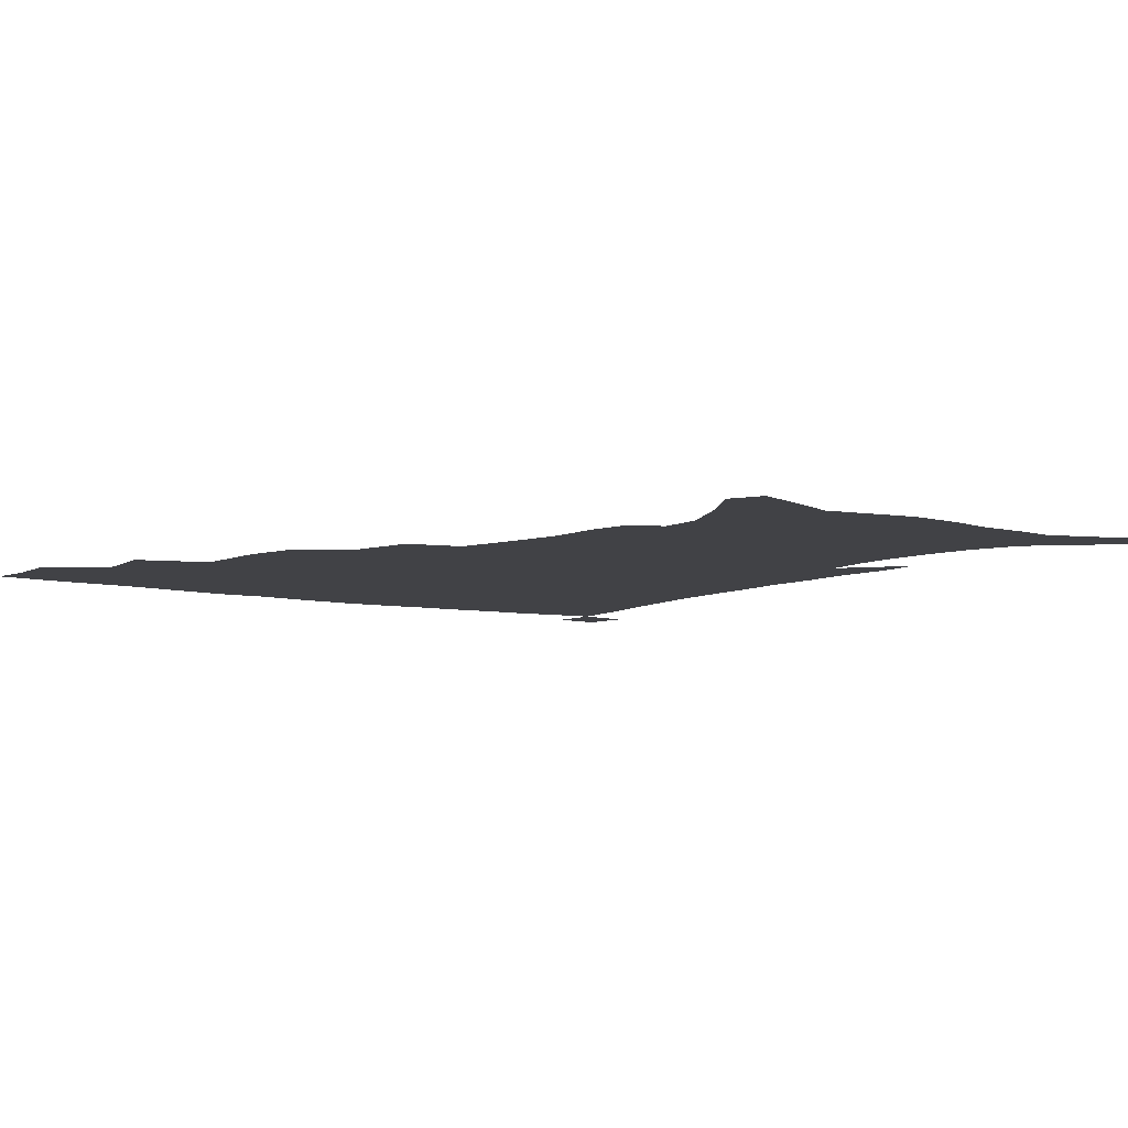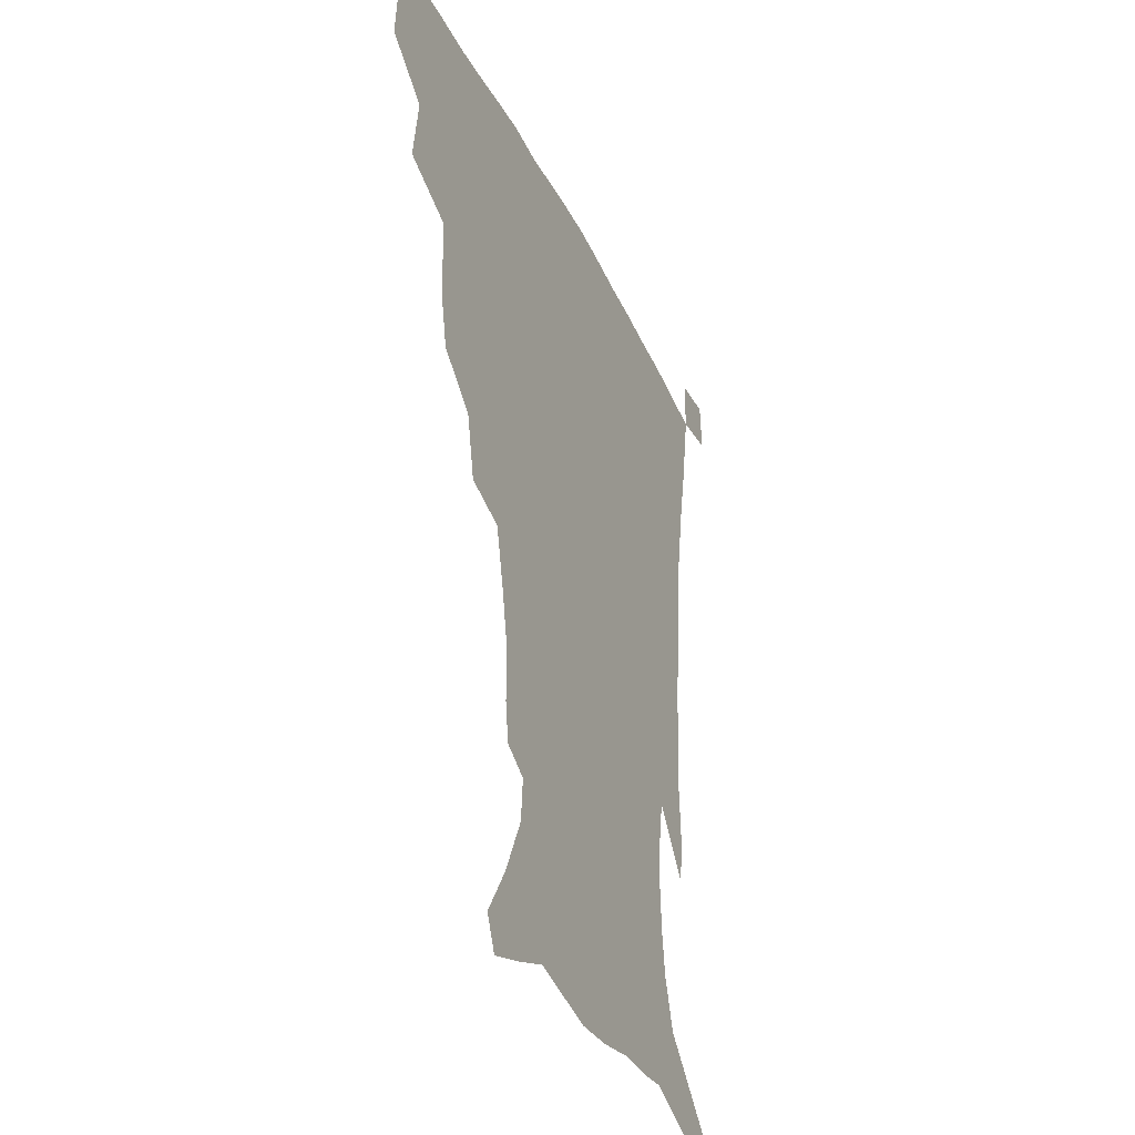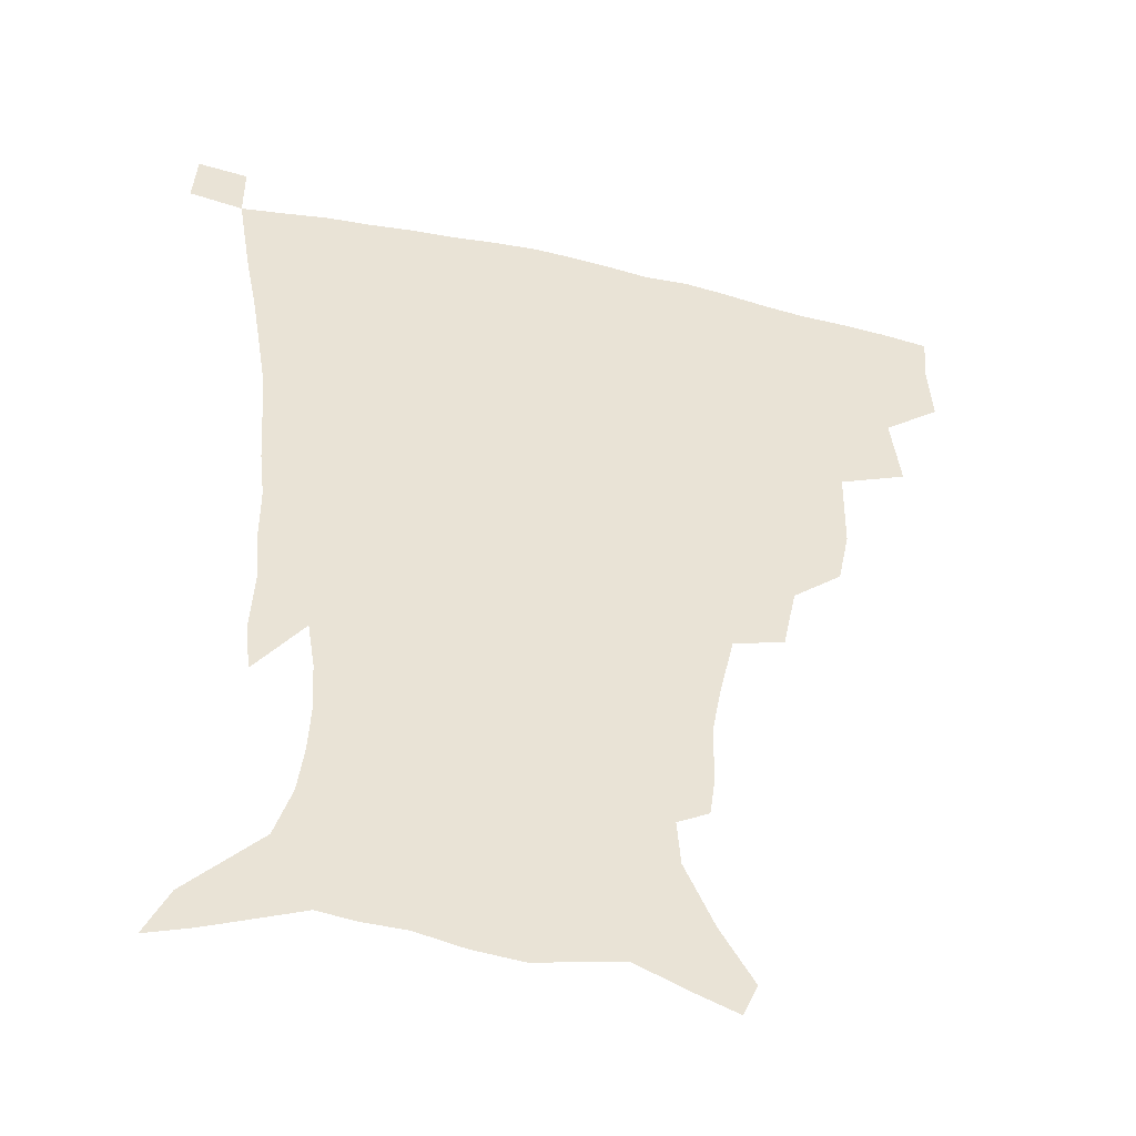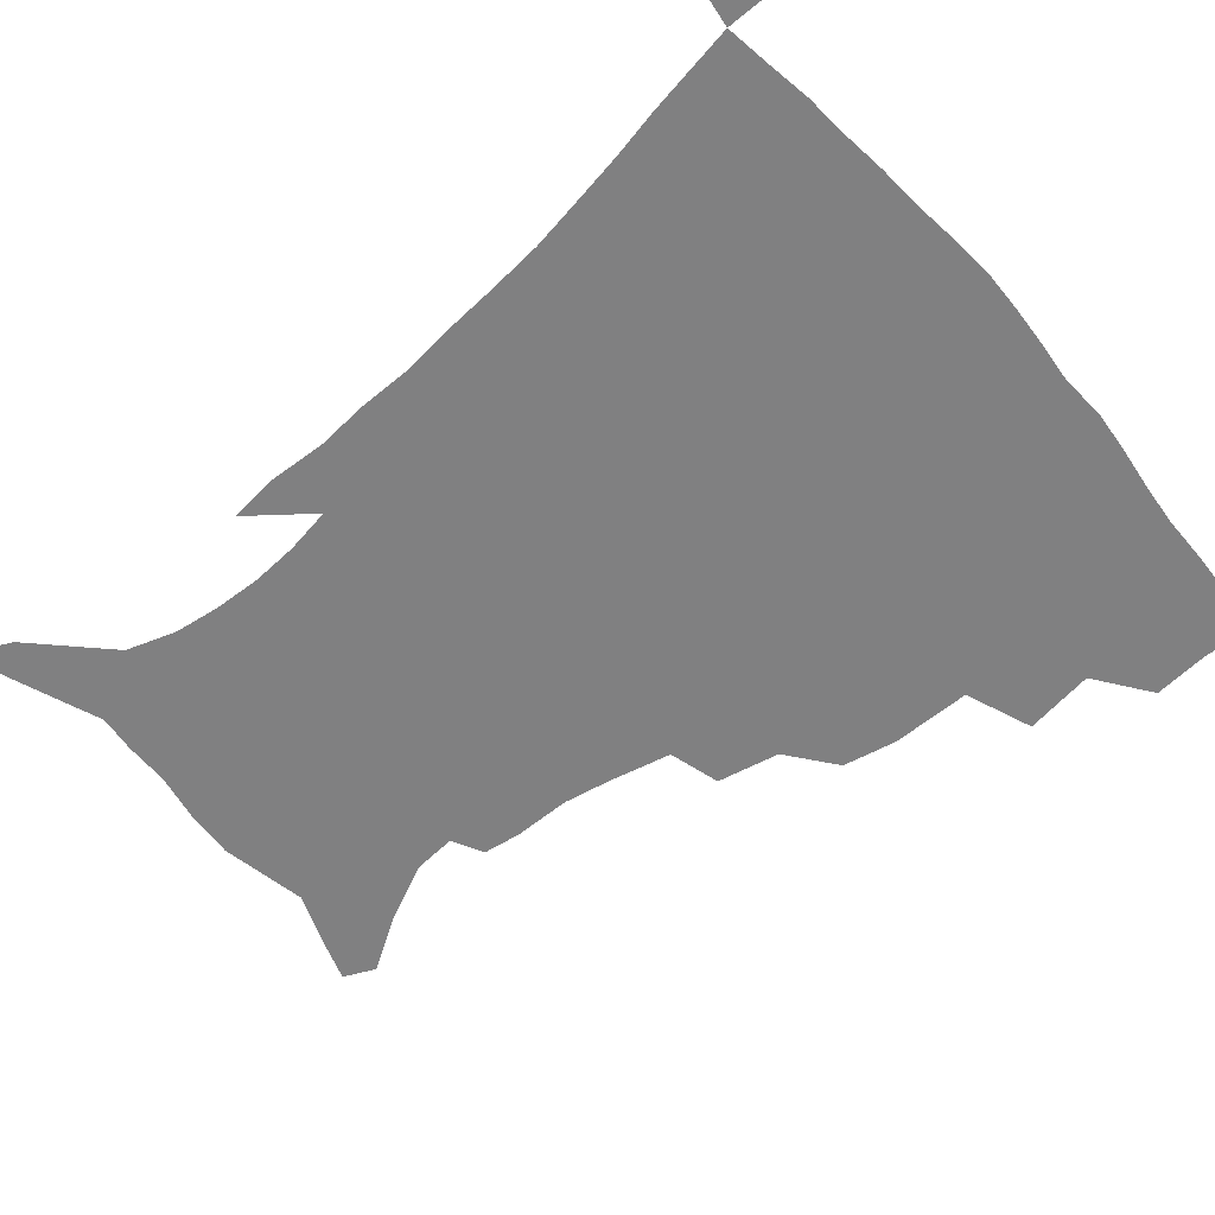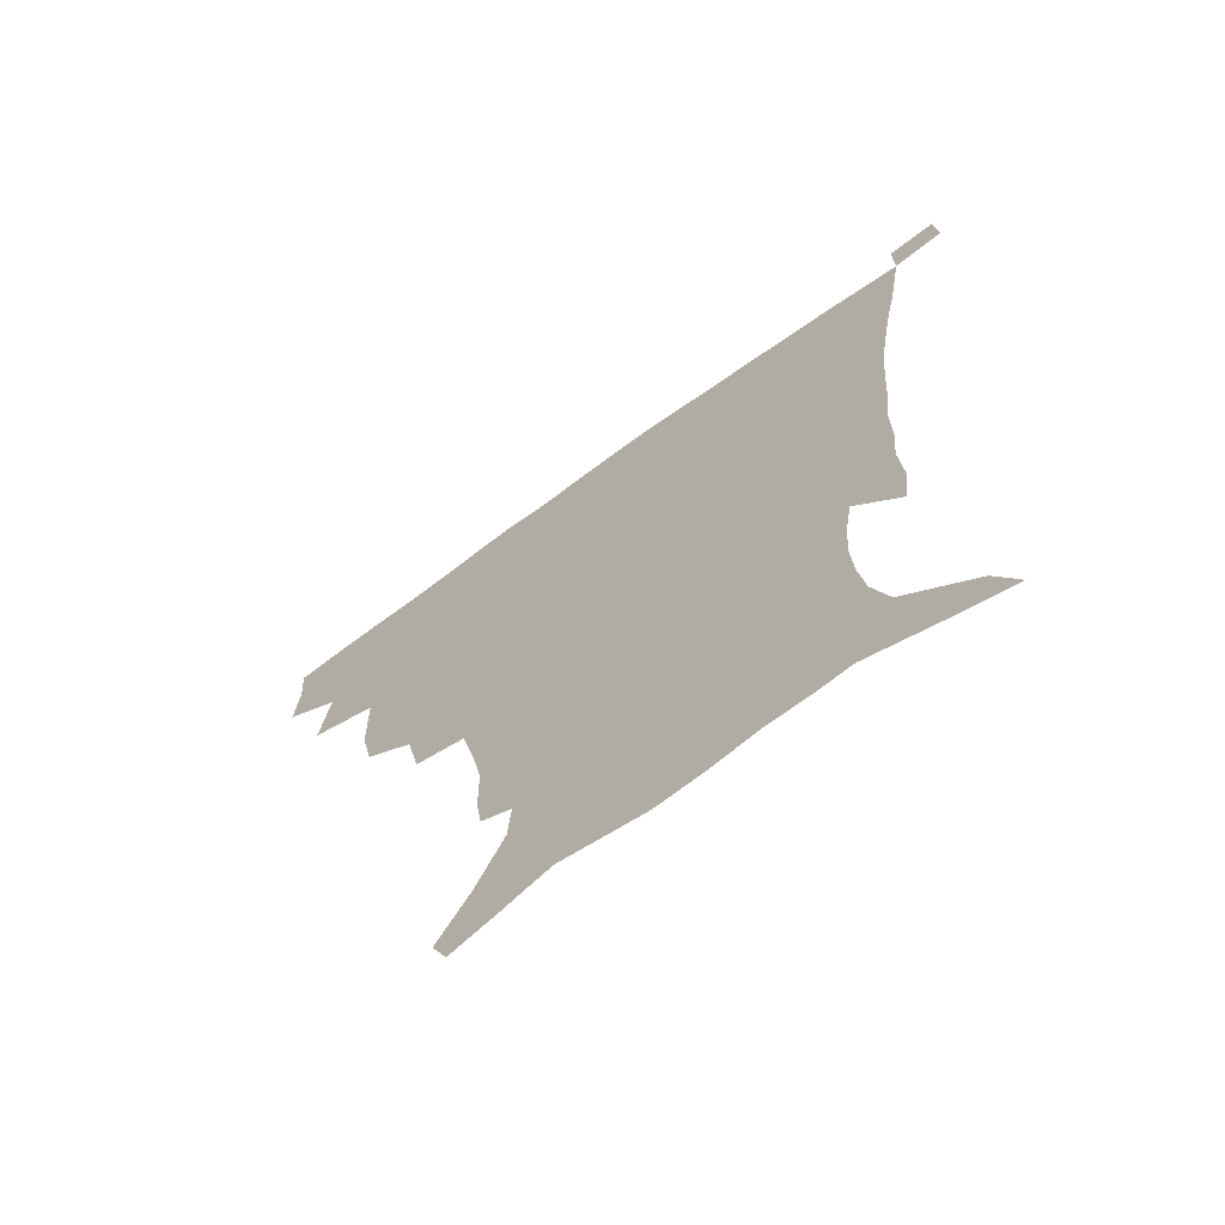
<metadata>
{"format":"obj","ext":"obj","renderer":"f3d","projection":"perspective","resolution":1024,"background":"white","views":[{"elev":-6.6,"azim":-36.3,"up":"+Z"},{"elev":-35.2,"azim":-67.2,"up":"+Y"},{"elev":-43.7,"azim":165.0,"up":"+Y"},{"elev":-60.1,"azim":130.6,"up":"+Z"},{"elev":-69.3,"azim":36.2,"up":"+Y"}]}
</metadata>
<code>
v 436.2 398.5 0
v 437.7 417.6 0
v 436.7 433.6 0
v 451.8 361.2 0
v 455.2 384.9 0
v 454.2 402.1 0
v 453.4 418.5 0
v 452.1 435.2 0
v 479 307 0
v 475.1 325.4 0
v 474.8 352.5 0
v 473.4 371.5 0
v 472.5 388.7 0
v 470.4 404.2 0
v 469 420 0
v 467.6 436.1 0
v 500.2 272.9 0
v 495.6 294.2 0
v 493.3 317.8 0
v 491.3 337.9 0
v 491 359.8 0
v 489.5 375.9 0
v 487.8 390.9 0
v 486.1 405.8 0
v 484.7 420.9 0
v 483.7 436.3 0
v 528 198 0
v 526.2 211.1 0
v 526 230.5 0
v 522.9 246.9 0
v 517.9 268 0
v 512.6 287.1 0
v 511.4 313.2 0
v 508.9 330 0
v 506.5 345.7 0
v 505.4 362.9 0
v 504.1 378.1 0
v 502.4 392.6 0
v 500.9 407.2 0
v 499.6 422 0
v 498.6 437.7 0
v 516.3 138.9 0
v 527.6 156.7 0
v 537.7 177.6 0
v 538.8 192.4 0
v 538.9 212.1 0
v 537.1 227.1 0
v 535.2 244.4 0
v 531.9 262.1 0
v 528.3 279.4 0
v 525 296.6 0
v 523.9 318.7 0
v 522 334 0
v 521 350.7 0
v 519.4 365 0
v 518.5 379.9 0
v 516.8 394 0
v 515.6 408.4 0
v 514.3 422.8 0
v 513.1 439.6 0
v 521.4 128 0
v 533.2 146.7 0
v 542.9 166.1 0
v 547.9 184.4 0
v 548.5 201.3 0
v 549.1 223.5 0
v 547.2 238.8 0
v 544.7 253.1 0
v 541.7 267.4 0
v 539.3 285.7 0
v 537.9 305.7 0
v 536.4 322.1 0
v 535.3 337.9 0
v 534.7 353.5 0
v 533.7 367.4 0
v 533.2 381.6 0
v 531.5 395.3 0
v 530.2 409.6 0
v 528.8 424.8 0
v 527.4 440.9 0
v 536.6 133.4 0
v 549.3 154.7 0
v 557.2 176.6 0
v 558.3 191.7 0
v 558.4 207.7 0
v 558.5 230.2 0
v 557 245 0
v 555.3 261.8 0
v 552.7 274.7 0
v 551 292 0
v 550.1 310.2 0
v 549.1 325.7 0
v 548.6 341.1 0
v 548 355.3 0
v 547.6 369.4 0
v 546.7 382.6 0
v 545.8 396 0
v 545.4 409.8 0
v 544 424.3 0
v 542.5 439.9 0
v 553.8 140.1 0
v 564 162 0
v 567.2 178.5 0
v 568.1 195.2 0
v 568.9 215.7 0
v 568 231.5 0
v 566.8 248.9 0
v 565.4 264.2 0
v 563.8 279.8 0
v 562.8 297 0
v 562.3 313.6 0
v 561.3 326.4 0
v 561.3 342.9 0
v 561.3 357.3 0
v 561 370.3 0
v 560.1 383.1 0
v 560.1 396.7 0
v 559.5 410.3 0
v 558.3 424.7 0
v 556.4 441.3 0
v 567.8 137.4 0
v 576 163.9 0
v 578.3 183.4 0
v 578.2 196.7 0
v 578.4 217.7 0
v 578 233.7 0
v 576.9 249.2 0
v 576 265.1 0
v 574.9 279.5 0
v 574.2 296.4 0
v 573.9 314.3 0
v 574.2 330.6 0
v 573.8 343.3 0
v 573.9 357.4 0
v 574.4 371 0
v 574.1 383.7 0
v 574.4 397.1 0
v 573.9 410.3 0
v 572.1 425.8 0
v 570.3 442.2 0
v 583.4 134.5 0
v 587.8 164.2 0
v 588.6 184 0
v 588.9 204.2 0
v 588.5 219.8 0
v 588.1 238.2 0
v 587.5 252.1 0
v 586.8 270 0
v 586.6 284.3 0
v 586 299.6 0
v 585.9 316.6 0
v 586.1 331.3 0
v 586.5 344.9 0
v 587 359.2 0
v 587.2 371 0
v 588.2 384.7 0
v 588.1 397.4 0
v 587.7 410.4 0
v 586 426.3 0
v 584.2 442.7 0
v 600.2 135.9 0
v 599.9 163.2 0
v 599.3 183.8 0
v 599.1 200.7 0
v 598.7 218.1 0
v 598.2 235.9 0
v 597.7 253.2 0
v 597.8 267.1 0
v 597.3 286.2 0
v 597.4 299.9 0
v 597.5 316.2 0
v 598.1 329.1 0
v 598.7 344.9 0
v 599.4 357.9 0
v 600.6 372.2 0
v 601.3 384.9 0
v 601.6 397.6 0
v 601.2 411.5 0
v 600.2 426.3 0
v 598.9 441.6 0
v 616.5 139.1 0
v 612.7 159.8 0
v 609.9 182.5 0
v 608.9 200.3 0
v 608.5 218.5 0
v 608.1 236.4 0
v 608.2 250.8 0
v 608.4 267.5 0
v 608.4 283 0
v 608.6 299 0
v 609 314.4 0
v 610 331.5 0
v 610.8 344.1 0
v 611.8 356.8 0
v 613 371.5 0
v 614.1 384.5 0
v 615.1 397.2 0
v 616.2 410.4 0
v 615.8 424.5 0
v 614.5 439.8 0
v 631.2 139.4 0
v 624.5 160.3 0
v 621.9 176.8 0
v 619.2 197 0
v 617.8 219.1 0
v 617.9 235.5 0
v 618.6 249.3 0
v 618.7 267.2 0
v 619.9 279.2 0
v 620 295.6 0
v 620.6 310.7 0
v 621 330.1 0
v 622.4 344 0
v 624 356 0
v 625.4 369.7 0
v 626.9 382.9 0
v 628.5 396.3 0
v 630.2 409.6 0
v 630.2 423.4 0
v 629.2 438.9 0
v 643.9 140.9 0
v 637 157.9 0
v 631.3 178.3 0
v 629.4 194 0
v 628.1 212.7 0
v 628.1 229.8 0
v 629.5 243.3 0
v 629.6 261.6 0
v 630.3 277.4 0
v 630.9 293.1 0
v 631.8 308.7 0
v 633.3 323.4 0
v 633.9 340.5 0
v 636.1 353.4 0
v 637.8 367.5 0
v 639.7 382.5 0
v 641.6 394.9 0
v 643.3 408.7 0
v 644.6 422 0
v 644.5 437.1 0
v 659.8 134.9 0
v 650.5 153.6 0
v 643.5 172.6 0
v 640.2 188.6 0
v 637.7 208.4 0
v 638.1 223.1 0
v 639.4 238.1 0
v 640.3 255.6 0
v 640.9 272.6 0
v 642.4 286.9 0
v 642.7 304.7 0
v 644.7 318.4 0
v 645.6 335.4 0
v 647.9 349.7 0
v 650.2 363.6 0
v 652.1 379.4 0
v 654.6 393.4 0
v 656.6 407.1 0
v 658.4 420.7 0
v 659.1 436.1 0
v 675.2 129.1 0
v 665.3 147.5 0
v 657.6 164.3 0
v 651.9 181.2 0
v 649.8 196.7 0
v 648.9 212.7 0
v 649.8 228.6 0
v 652.3 244.2 0
v 653.7 260.5 0
v 654.1 278.2 0
v 654.7 295.5 0
v 656.2 311.3 0
v 659.2 324.5 0
v 659.8 344.1 0
v 662.1 360.1 0
v 664.1 377 0
v 667.7 390.1 0
v 670.1 405 0
v 672.4 419.1 0
v 674.4 433.7 0
v 689.9 124.5 0
v 682 140.3 0
v 668.8 223.4 0
v 670.6 239.2 0
v 669.3 260.4 0
v 670.7 276.6 0
v 670.6 295.8 0
v 672.4 312 0
v 673.6 330.8 0
v 675.1 349.9 0
v 677.9 367.2 0
v 680.9 385.1 0
v 684.2 401 0
v 686.8 416.7 0
v 689.2 431.6 0
v 689 449.6 0
v 707.4 434.1 0
v 706 451.2 0
f 5 6 1
f 1 6 2
f 6 7 2
f 2 7 3
f 7 8 3
f 11 12 4
f 4 12 5
f 12 13 5
f 5 13 6
f 13 14 6
f 6 14 7
f 14 15 7
f 7 15 8
f 15 16 8
f 18 19 9
f 9 19 10
f 19 20 10
f 10 20 11
f 20 21 11
f 11 21 12
f 21 22 12
f 12 22 13
f 22 23 13
f 13 23 14
f 23 24 14
f 14 24 15
f 24 25 15
f 15 25 16
f 25 26 16
f 31 32 17
f 17 32 18
f 32 33 18
f 18 33 19
f 33 34 19
f 19 34 20
f 34 35 20
f 20 35 21
f 35 36 21
f 21 36 22
f 36 37 22
f 22 37 23
f 37 38 23
f 23 38 24
f 38 39 24
f 24 39 25
f 39 40 25
f 25 40 26
f 40 41 26
f 45 46 27
f 27 46 28
f 46 47 28
f 28 47 29
f 47 48 29
f 29 48 30
f 48 49 30
f 30 49 31
f 49 50 31
f 31 50 32
f 50 51 32
f 32 51 33
f 51 52 33
f 33 52 34
f 52 53 34
f 34 53 35
f 53 54 35
f 35 54 36
f 54 55 36
f 36 55 37
f 55 56 37
f 37 56 38
f 56 57 38
f 38 57 39
f 57 58 39
f 39 58 40
f 58 59 40
f 40 59 41
f 59 60 41
f 61 62 42
f 42 62 43
f 62 63 43
f 43 63 44
f 63 64 44
f 44 64 45
f 64 65 45
f 45 65 46
f 65 66 46
f 46 66 47
f 66 67 47
f 47 67 48
f 67 68 48
f 48 68 49
f 68 69 49
f 49 69 50
f 69 70 50
f 50 70 51
f 70 71 51
f 51 71 52
f 71 72 52
f 52 72 53
f 72 73 53
f 53 73 54
f 73 74 54
f 54 74 55
f 74 75 55
f 55 75 56
f 75 76 56
f 56 76 57
f 76 77 57
f 57 77 58
f 77 78 58
f 58 78 59
f 78 79 59
f 59 79 60
f 79 80 60
f 61 81 62
f 81 82 62
f 62 82 63
f 82 83 63
f 63 83 64
f 83 84 64
f 64 84 65
f 84 85 65
f 65 85 66
f 85 86 66
f 66 86 67
f 86 87 67
f 67 87 68
f 87 88 68
f 68 88 69
f 88 89 69
f 69 89 70
f 89 90 70
f 70 90 71
f 90 91 71
f 71 91 72
f 91 92 72
f 72 92 73
f 92 93 73
f 73 93 74
f 93 94 74
f 74 94 75
f 94 95 75
f 75 95 76
f 95 96 76
f 76 96 77
f 96 97 77
f 77 97 78
f 97 98 78
f 78 98 79
f 98 99 79
f 79 99 80
f 99 100 80
f 81 101 82
f 101 102 82
f 82 102 83
f 102 103 83
f 83 103 84
f 103 104 84
f 84 104 85
f 104 105 85
f 85 105 86
f 105 106 86
f 86 106 87
f 106 107 87
f 87 107 88
f 107 108 88
f 88 108 89
f 108 109 89
f 89 109 90
f 109 110 90
f 90 110 91
f 110 111 91
f 91 111 92
f 111 112 92
f 92 112 93
f 112 113 93
f 93 113 94
f 113 114 94
f 94 114 95
f 114 115 95
f 95 115 96
f 115 116 96
f 96 116 97
f 116 117 97
f 97 117 98
f 117 118 98
f 98 118 99
f 118 119 99
f 99 119 100
f 119 120 100
f 101 121 102
f 121 122 102
f 102 122 103
f 122 123 103
f 103 123 104
f 123 124 104
f 104 124 105
f 124 125 105
f 105 125 106
f 125 126 106
f 106 126 107
f 126 127 107
f 107 127 108
f 127 128 108
f 108 128 109
f 128 129 109
f 109 129 110
f 129 130 110
f 110 130 111
f 130 131 111
f 111 131 112
f 131 132 112
f 112 132 113
f 132 133 113
f 113 133 114
f 133 134 114
f 114 134 115
f 134 135 115
f 115 135 116
f 135 136 116
f 116 136 117
f 136 137 117
f 117 137 118
f 137 138 118
f 118 138 119
f 138 139 119
f 119 139 120
f 139 140 120
f 121 141 122
f 141 142 122
f 122 142 123
f 142 143 123
f 123 143 124
f 143 144 124
f 124 144 125
f 144 145 125
f 125 145 126
f 145 146 126
f 126 146 127
f 146 147 127
f 127 147 128
f 147 148 128
f 128 148 129
f 148 149 129
f 129 149 130
f 149 150 130
f 130 150 131
f 150 151 131
f 131 151 132
f 151 152 132
f 132 152 133
f 152 153 133
f 133 153 134
f 153 154 134
f 134 154 135
f 154 155 135
f 135 155 136
f 155 156 136
f 136 156 137
f 156 157 137
f 137 157 138
f 157 158 138
f 138 158 139
f 158 159 139
f 139 159 140
f 159 160 140
f 141 161 142
f 161 162 142
f 142 162 143
f 162 163 143
f 143 163 144
f 163 164 144
f 144 164 145
f 164 165 145
f 145 165 146
f 165 166 146
f 146 166 147
f 166 167 147
f 147 167 148
f 167 168 148
f 148 168 149
f 168 169 149
f 149 169 150
f 169 170 150
f 150 170 151
f 170 171 151
f 151 171 152
f 171 172 152
f 152 172 153
f 172 173 153
f 153 173 154
f 173 174 154
f 154 174 155
f 174 175 155
f 155 175 156
f 175 176 156
f 156 176 157
f 176 177 157
f 157 177 158
f 177 178 158
f 158 178 159
f 178 179 159
f 159 179 160
f 179 180 160
f 161 181 162
f 181 182 162
f 162 182 163
f 182 183 163
f 163 183 164
f 183 184 164
f 164 184 165
f 184 185 165
f 165 185 166
f 185 186 166
f 166 186 167
f 186 187 167
f 167 187 168
f 187 188 168
f 168 188 169
f 188 189 169
f 169 189 170
f 189 190 170
f 170 190 171
f 190 191 171
f 171 191 172
f 191 192 172
f 172 192 173
f 192 193 173
f 173 193 174
f 193 194 174
f 174 194 175
f 194 195 175
f 175 195 176
f 195 196 176
f 176 196 177
f 196 197 177
f 177 197 178
f 197 198 178
f 178 198 179
f 198 199 179
f 179 199 180
f 199 200 180
f 181 201 182
f 201 202 182
f 182 202 183
f 202 203 183
f 183 203 184
f 203 204 184
f 184 204 185
f 204 205 185
f 185 205 186
f 205 206 186
f 186 206 187
f 206 207 187
f 187 207 188
f 207 208 188
f 188 208 189
f 208 209 189
f 189 209 190
f 209 210 190
f 190 210 191
f 210 211 191
f 191 211 192
f 211 212 192
f 192 212 193
f 212 213 193
f 193 213 194
f 213 214 194
f 194 214 195
f 214 215 195
f 195 215 196
f 215 216 196
f 196 216 197
f 216 217 197
f 197 217 198
f 217 218 198
f 198 218 199
f 218 219 199
f 199 219 200
f 219 220 200
f 201 221 202
f 221 222 202
f 202 222 203
f 222 223 203
f 203 223 204
f 223 224 204
f 204 224 205
f 224 225 205
f 205 225 206
f 225 226 206
f 206 226 207
f 226 227 207
f 207 227 208
f 227 228 208
f 208 228 209
f 228 229 209
f 209 229 210
f 229 230 210
f 210 230 211
f 230 231 211
f 211 231 212
f 231 232 212
f 212 232 213
f 232 233 213
f 213 233 214
f 233 234 214
f 214 234 215
f 234 235 215
f 215 235 216
f 235 236 216
f 216 236 217
f 236 237 217
f 217 237 218
f 237 238 218
f 218 238 219
f 238 239 219
f 219 239 220
f 239 240 220
f 221 241 222
f 241 242 222
f 222 242 223
f 242 243 223
f 223 243 224
f 243 244 224
f 224 244 225
f 244 245 225
f 225 245 226
f 245 246 226
f 226 246 227
f 246 247 227
f 227 247 228
f 247 248 228
f 228 248 229
f 248 249 229
f 229 249 230
f 249 250 230
f 230 250 231
f 250 251 231
f 231 251 232
f 251 252 232
f 232 252 233
f 252 253 233
f 233 253 234
f 253 254 234
f 234 254 235
f 254 255 235
f 235 255 236
f 255 256 236
f 236 256 237
f 256 257 237
f 237 257 238
f 257 258 238
f 238 258 239
f 258 259 239
f 239 259 240
f 259 260 240
f 241 261 242
f 261 262 242
f 242 262 243
f 262 263 243
f 243 263 244
f 263 264 244
f 244 264 245
f 264 265 245
f 245 265 246
f 265 266 246
f 246 266 247
f 266 267 247
f 247 267 248
f 267 268 248
f 248 268 249
f 268 269 249
f 249 269 250
f 269 270 250
f 250 270 251
f 270 271 251
f 251 271 252
f 271 272 252
f 252 272 253
f 272 273 253
f 253 273 254
f 273 274 254
f 254 274 255
f 274 275 255
f 255 275 256
f 275 276 256
f 256 276 257
f 276 277 257
f 257 277 258
f 277 278 258
f 258 278 259
f 278 279 259
f 259 279 260
f 279 280 260
f 261 281 262
f 281 282 262
f 262 282 263
f 268 283 269
f 283 284 269
f 269 284 270
f 284 285 270
f 270 285 271
f 285 286 271
f 271 286 272
f 286 287 272
f 272 287 273
f 287 288 273
f 273 288 274
f 288 289 274
f 274 289 275
f 289 290 275
f 275 290 276
f 290 291 276
f 276 291 277
f 291 292 277
f 277 292 278
f 292 293 278
f 278 293 279
f 293 294 279
f 279 294 280
f 294 295 280
f 295 297 296
f 297 298 296

</code>
